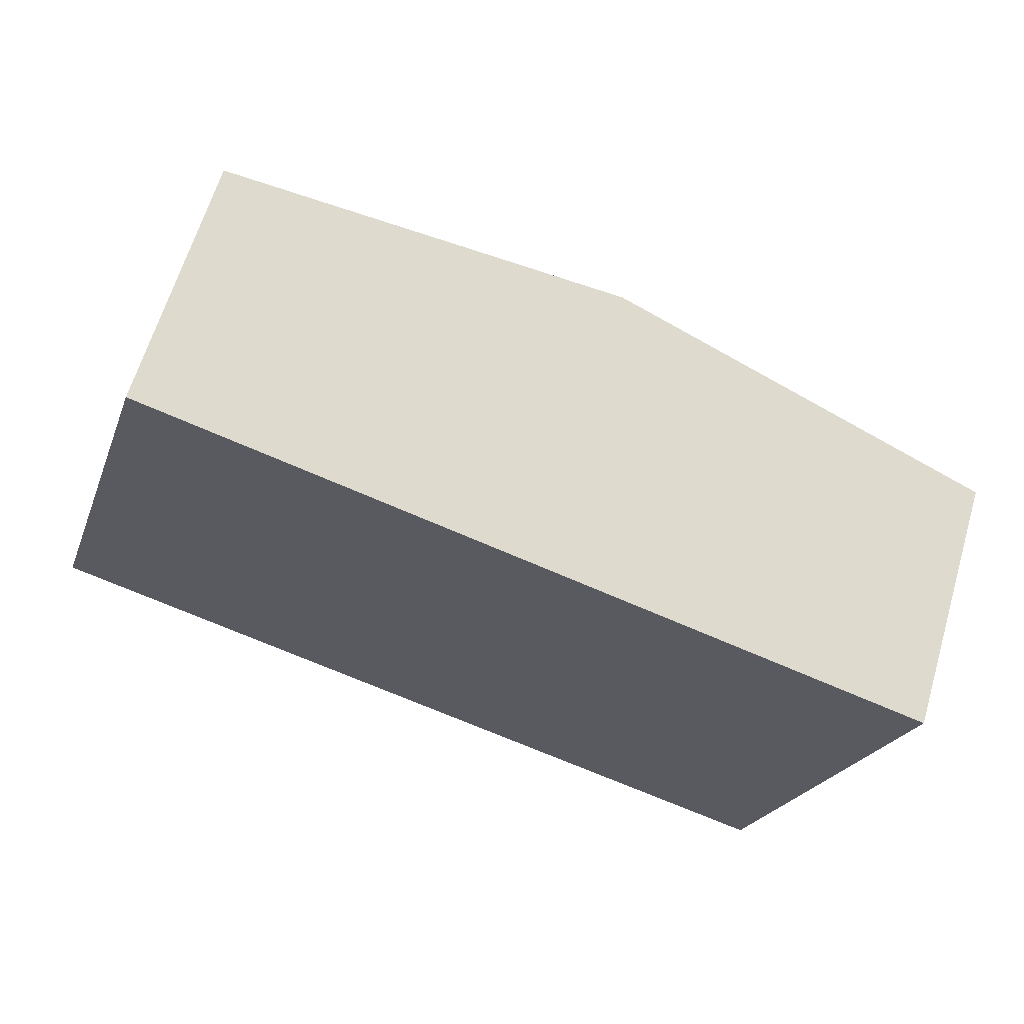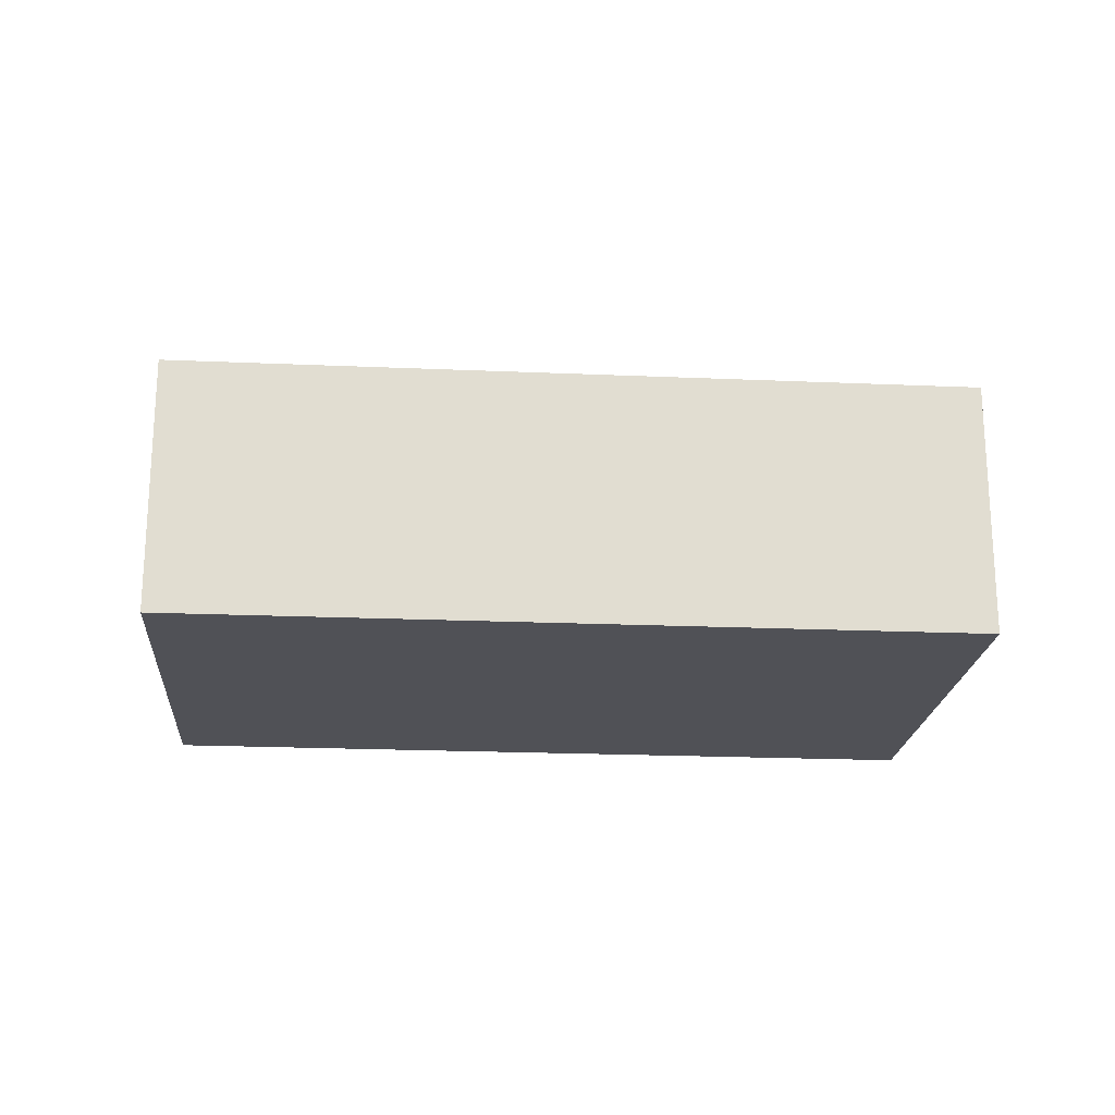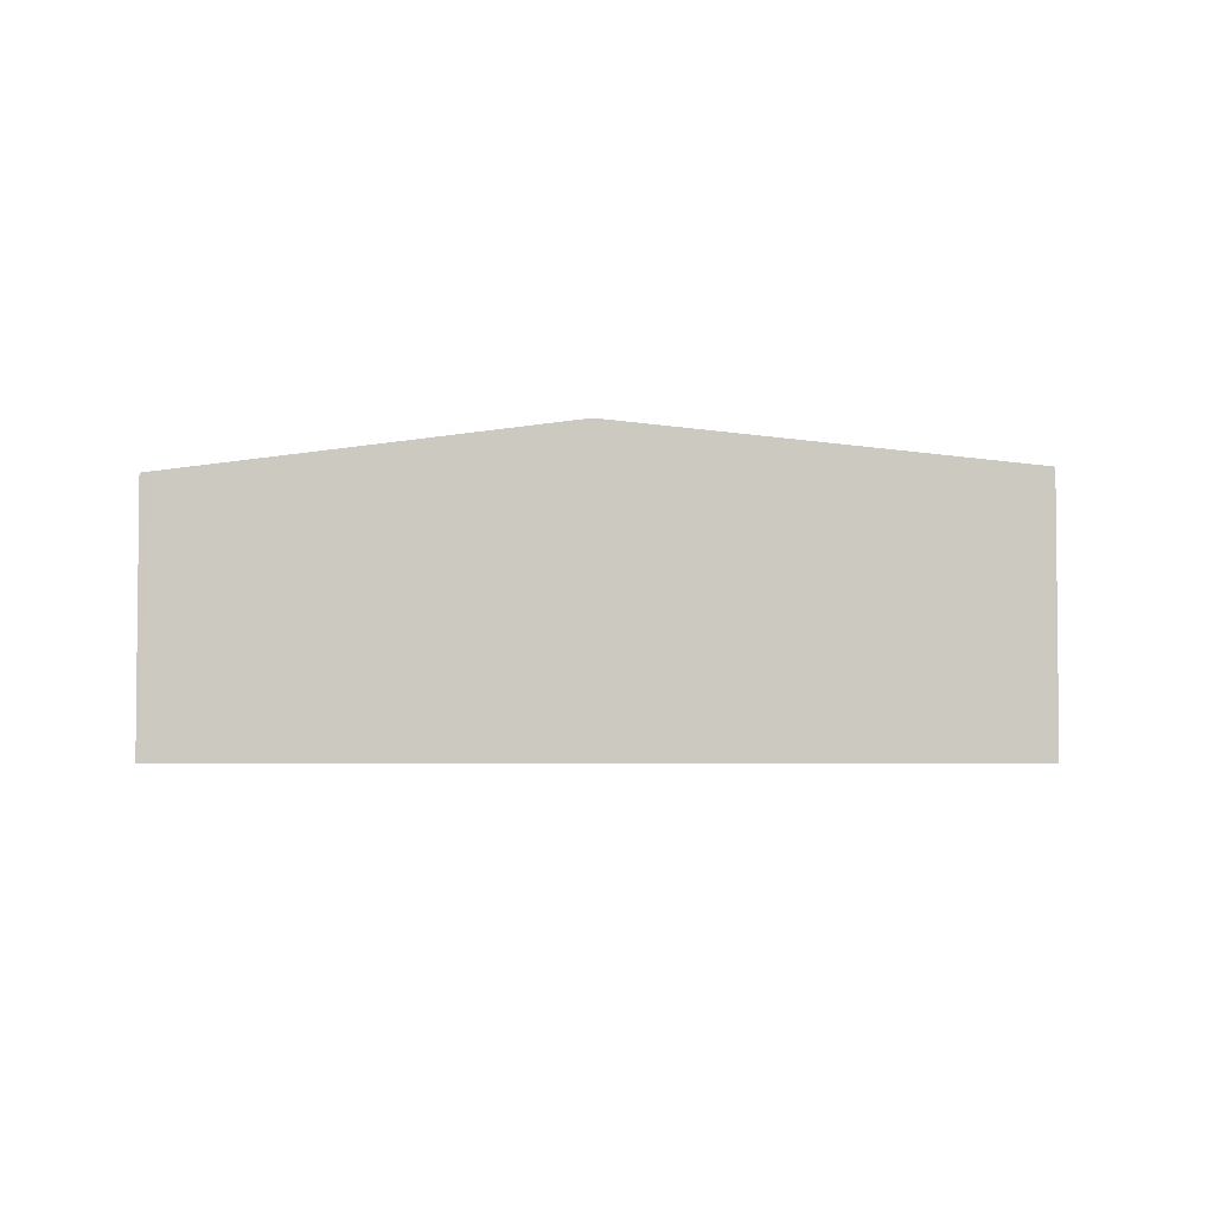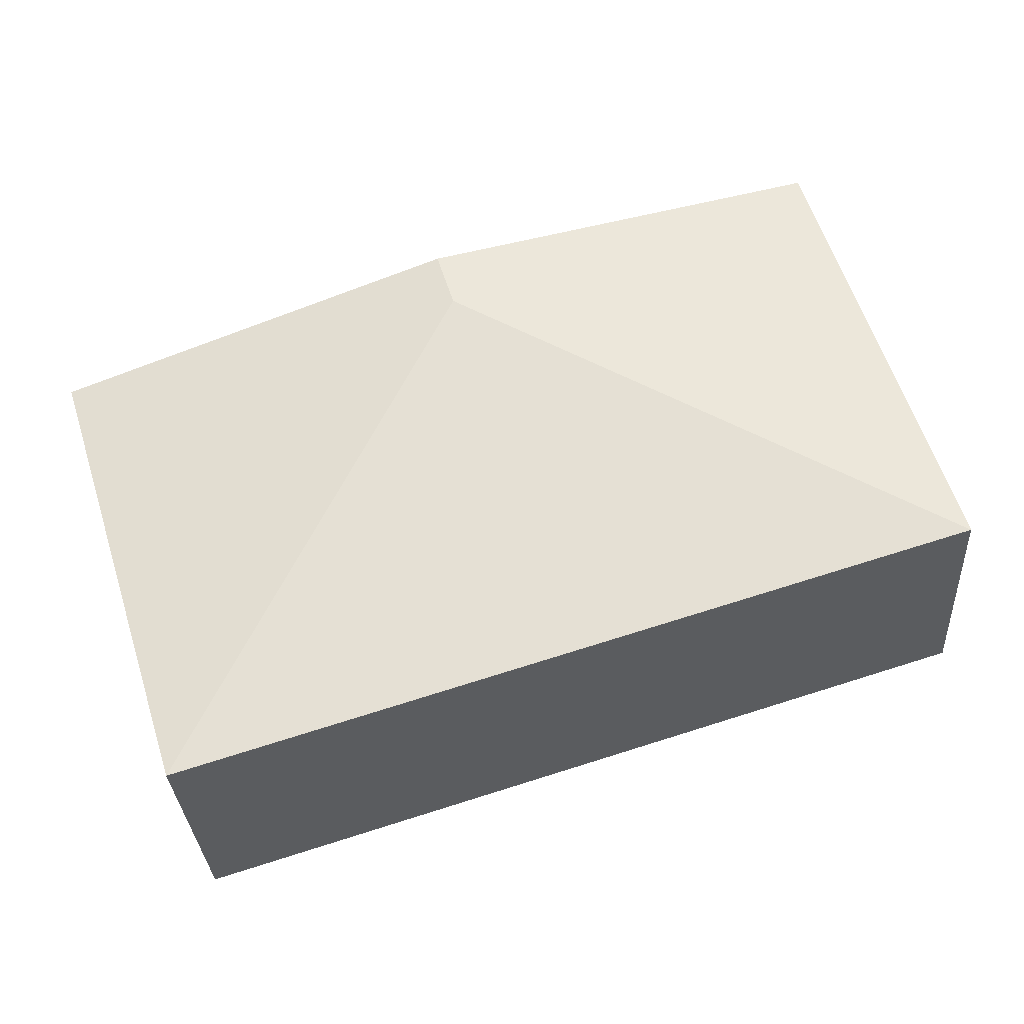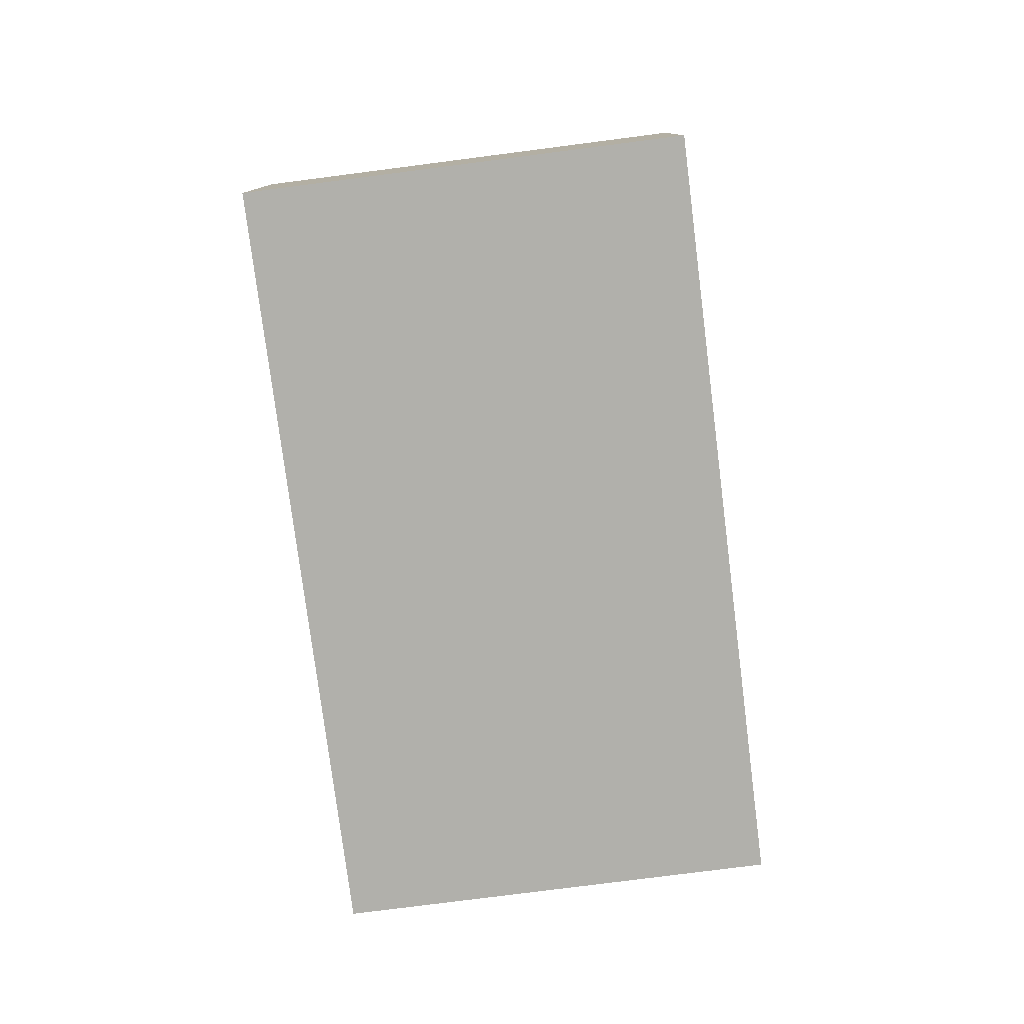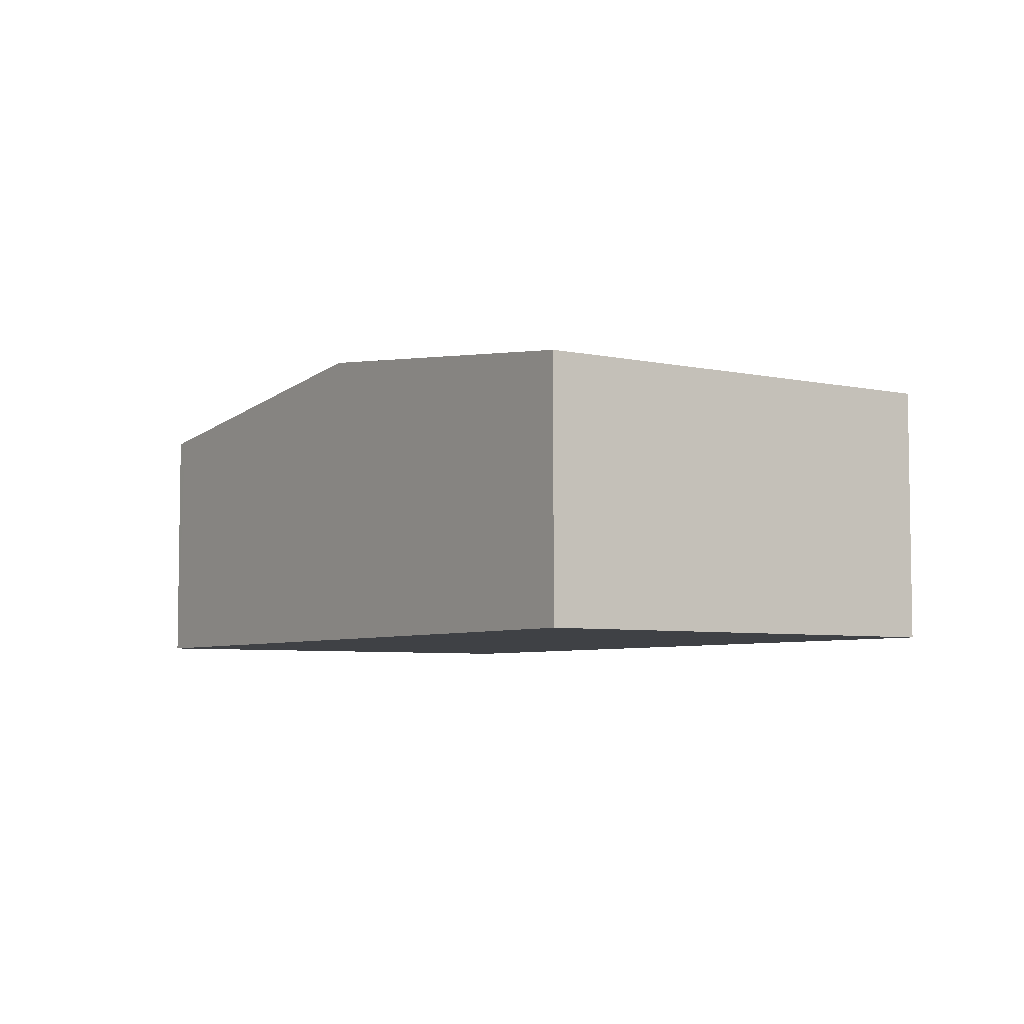
<metadata>
{"format":"obj","ext":"obj","renderer":"f3d","projection":"perspective","resolution":1024,"background":"white","views":[{"elev":63.4,"azim":16.5,"up":"+Z"},{"elev":-20.4,"azim":-167.2,"up":"+Y"},{"elev":-3.8,"azim":20.5,"up":"+Y"},{"elev":-31.4,"azim":-176.5,"up":"+Z"},{"elev":-78.5,"azim":-65.4,"up":"+Y"},{"elev":-5.6,"azim":73.0,"up":"+Y"}]}
</metadata>
<code>
v  3.939 2.365 2.073
v  7.075 2.007 1.562
v  6.008 2.008 -1.868
v  4.073 2.365 2.507
v  0 2.006 1.228e-16
v  1.162 2.018 3.423
v  1.072 2.007 3.451
v  1.072 -2.113e-16 3.451
v  0 0 0
v  1.162 -2.096e-16 3.423
v  4.073 -1.535e-16 2.507
v  7.075 -9.564e-17 1.562
v  6.008 1.144e-16 -1.868
g defaultobject
f 1 2 3
f 2 1 4
f 1 3 5
f 6 5 7
f 5 6 1
f 1 6 4
f 5 8 7
f 8 5 9
f 8 6 7
f 6 8 4
f 4 8 10
f 4 10 11
f 4 11 2
f 2 11 12
f 2 13 3
f 13 2 12
f 13 5 3
f 5 13 9
f 13 8 9
f 8 13 10
f 10 13 11
f 11 13 12

</code>
